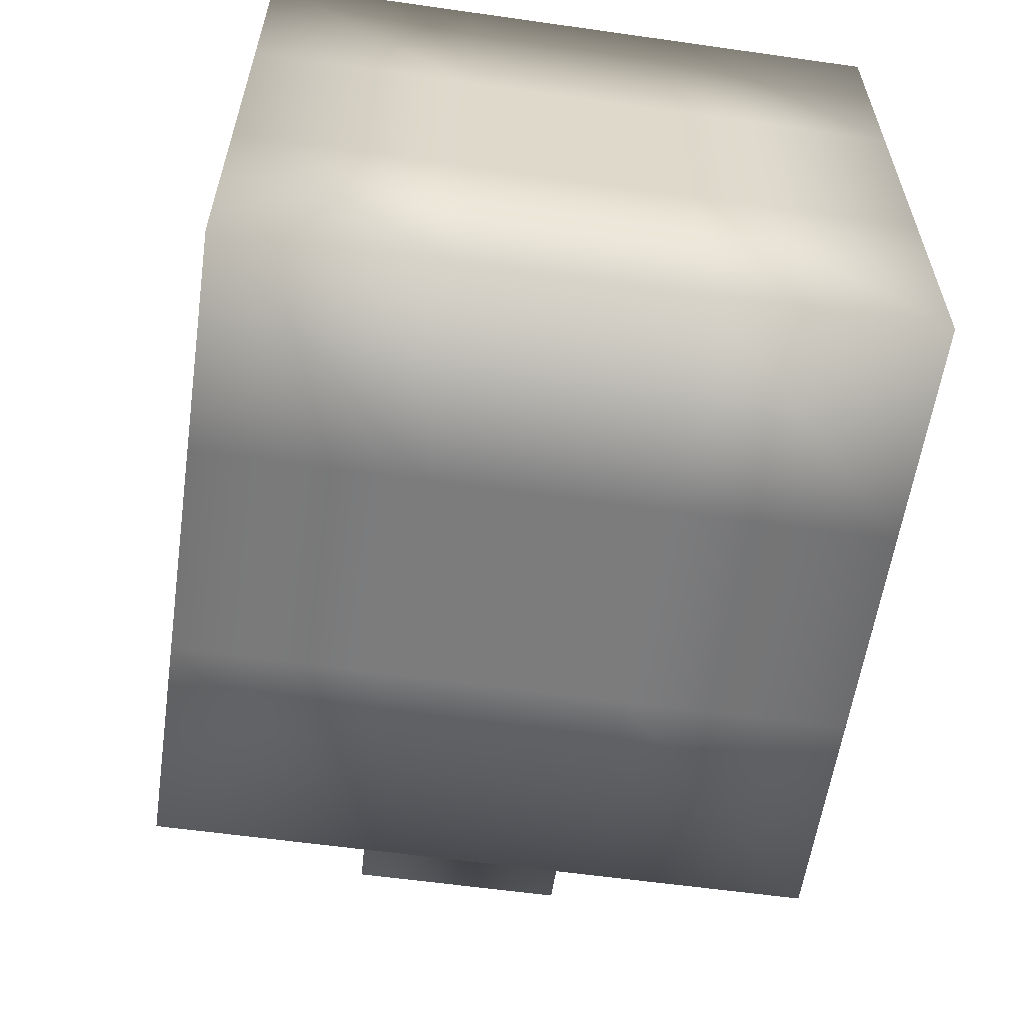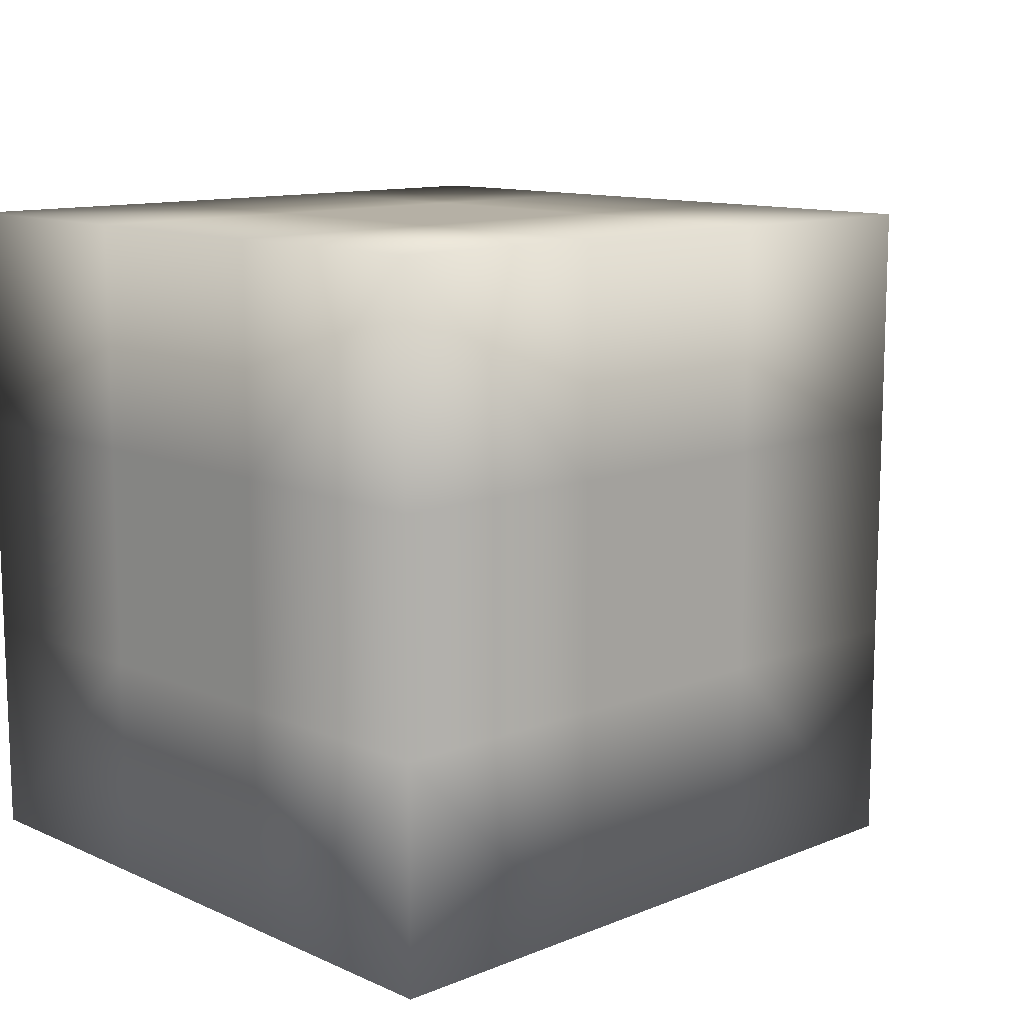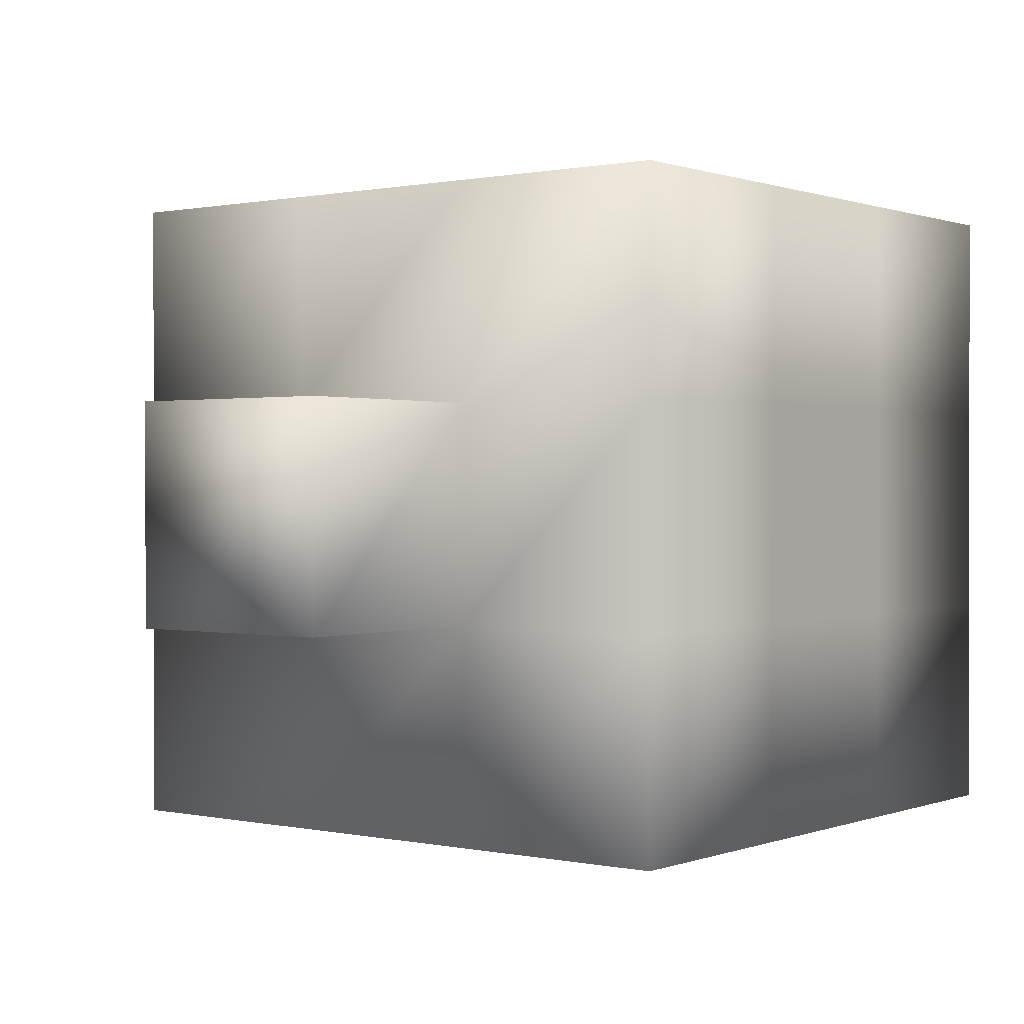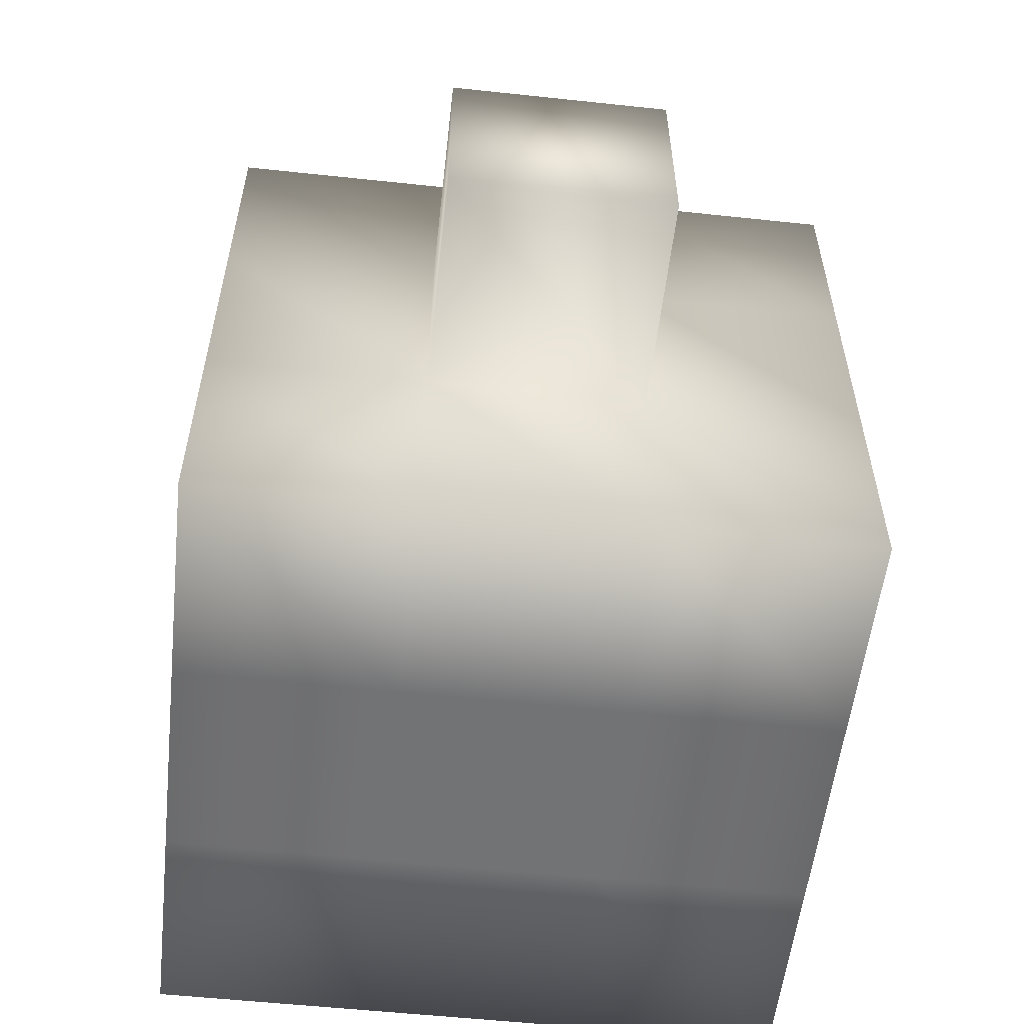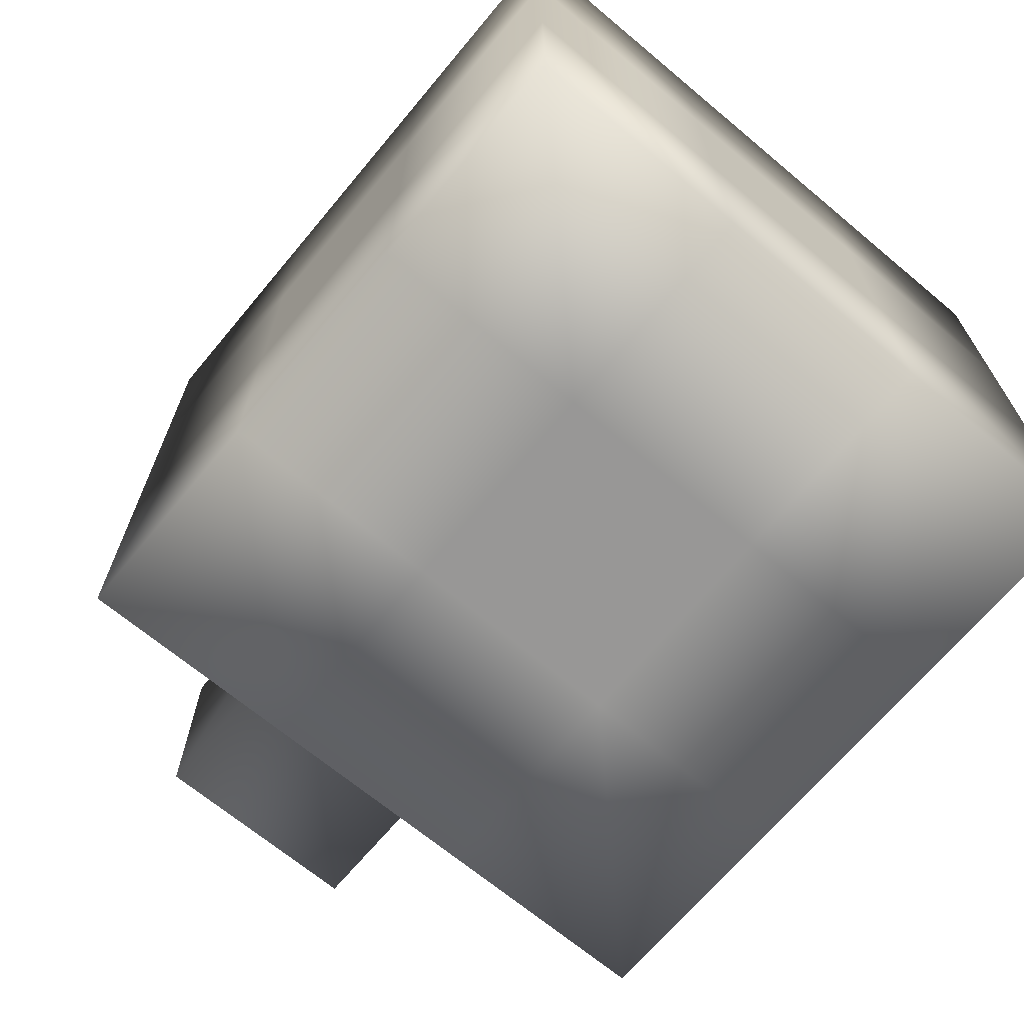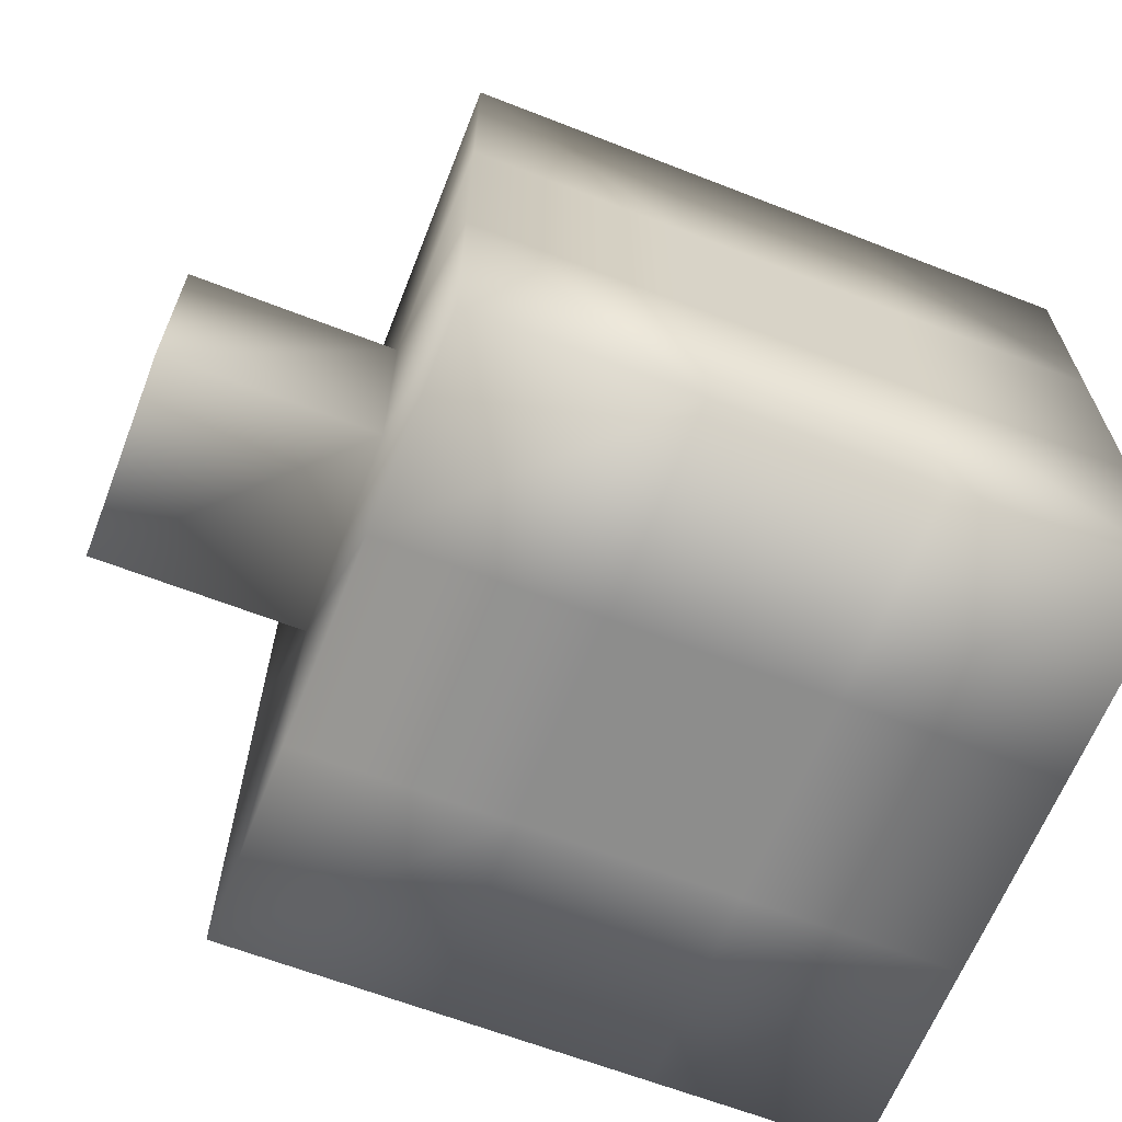
<metadata>
{"format":"obj","ext":"obj","renderer":"f3d","projection":"perspective","resolution":1024,"background":"white","views":[{"elev":-58.8,"azim":81.7,"up":"+Y"},{"elev":11.7,"azim":136.3,"up":"+Z"},{"elev":0.6,"azim":-52.5,"up":"+Z"},{"elev":-55.9,"azim":-96.4,"up":"+Y"},{"elev":-68.3,"azim":50.1,"up":"+Y"},{"elev":-64.4,"azim":-21.4,"up":"+Y"}]}
</metadata>
<code>
o Fez_Cube
v 0.5 1.5 0.5
v 1.5 1.5 -1.5
v 0.5 1.5 1.5
v 1.5 1.5 -0.5
v 0.5 1.5 -0.5
v 1.5 1.5 1.5
v 0.5 1.5 -1.5
v 1.5 1.5 0.5
v -0.5 1.5 0.5
v -0.5 1.5 1.5
v -0.5 1.5 -0.5
v -0.5 1.5 -1.5
v -1.5 1.5 0.5
v -1.5 1.5 1.5
v -1.5 1.5 -0.5
v -1.5 1.5 -1.5
v 1.5 -1.5 -0.5
v 1.5 0.5 -1.5
v 0.5 0.5 1.5
v 1.5 0.5 -0.5
v 0.5 -1.5 1.5
v 1.5 0.5 1.5
v 0.5 0.5 -1.5
v 1.5 0.5 0.5
v 1.5 -1.5 -1.5
v -0.5 0.5 1.5
v 0.5 -1.5 0.5
v -0.5 0.5 -1.5
v -1.5 0.5 0.5
v -1.5 0.5 1.5
v -1.5 0.5 -0.5
v -1.5 0.5 -1.5
v -2.5 -0.5 -0.5
v 1.5 -0.5 -1.5
v 0.5 -0.5 1.5
v 1.5 -0.5 -0.5
v -2.5 -0.5 0.5
v 1.5 -0.5 1.5
v 0.5 -0.5 -1.5
v 1.5 -0.5 0.5
v -2.5 0.5 -0.5
v -0.5 -0.5 1.5
v -2.5 0.5 0.5
v -0.5 -0.5 -1.5
v -1.5 -0.5 0.5
v -1.5 -0.5 1.5
v -1.5 -0.5 -0.5
v -1.5 -0.5 -1.5
v 0.5 -1.5 -0.5
v 1.5 -1.5 1.5
v 0.5 -1.5 -1.5
v 1.5 -1.5 0.5
v -0.5 -1.5 0.5
v -0.5 -1.5 1.5
v -0.5 -1.5 -0.5
v -0.5 -1.5 -1.5
v -1.5 -1.5 0.5
v -1.5 -1.5 1.5
v -1.5 -1.5 -0.5
v -1.5 -1.5 -1.5
f 9 3 1
f 5 8 4
f 1 6 8
f 12 5 7
f 11 1 5
f 7 4 2
f 16 11 12
f 15 9 11
f 13 10 9
f 18 39 23
f 28 48 32
f 23 44 28
f 29 46 30
f 19 38 22
f 30 42 26
f 32 47 31
f 24 36 20
f 26 35 19
f 8 20 4
f 16 31 15
f 14 26 10
f 3 22 6
f 13 30 14
f 7 28 12
f 12 32 16
f 2 23 7
f 4 18 2
f 15 29 13
f 6 24 8
f 10 19 3
f 42 21 35
f 38 52 40
f 47 57 45
f 36 25 34
f 34 51 39
f 44 60 48
f 39 56 44
f 45 58 46
f 35 50 38
f 20 34 18
f 47 41 31
f 22 40 24
f 21 53 27
f 52 49 17
f 50 27 52
f 49 56 51
f 27 55 49
f 17 51 25
f 55 60 56
f 53 59 55
f 54 57 53
f 40 17 36
f 48 59 47
f 46 54 42
f 45 33 47
f 29 37 45
f 31 43 29
f 41 37 43
f 9 10 3
f 5 1 8
f 1 3 6
f 12 11 5
f 11 9 1
f 7 5 4
f 16 15 11
f 15 13 9
f 13 14 10
f 18 34 39
f 28 44 48
f 23 39 44
f 29 45 46
f 19 35 38
f 30 46 42
f 32 48 47
f 24 40 36
f 26 42 35
f 8 24 20
f 16 32 31
f 14 30 26
f 3 19 22
f 13 29 30
f 7 23 28
f 12 28 32
f 2 18 23
f 4 20 18
f 15 31 29
f 6 22 24
f 10 26 19
f 42 54 21
f 38 50 52
f 47 59 57
f 36 17 25
f 34 25 51
f 44 56 60
f 39 51 56
f 45 57 58
f 35 21 50
f 20 36 34
f 47 33 41
f 22 38 40
f 21 54 53
f 52 27 49
f 50 21 27
f 49 55 56
f 27 53 55
f 17 49 51
f 55 59 60
f 53 57 59
f 54 58 57
f 40 52 17
f 48 60 59
f 46 58 54
f 45 37 33
f 29 43 37
f 31 41 43
f 41 33 37

</code>
